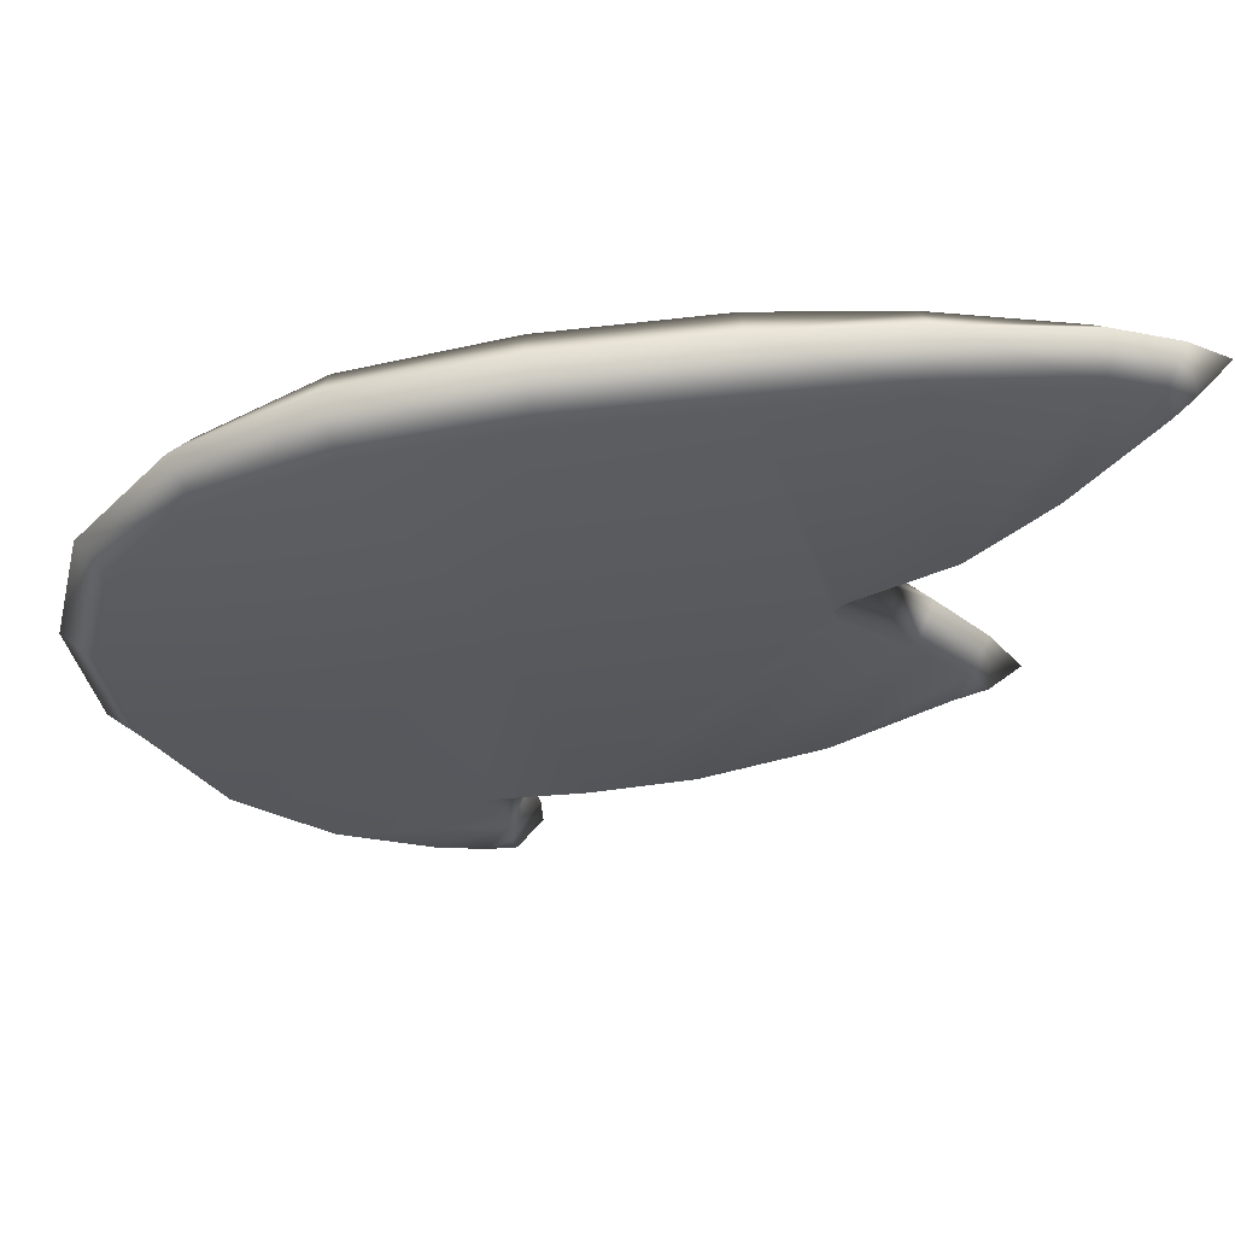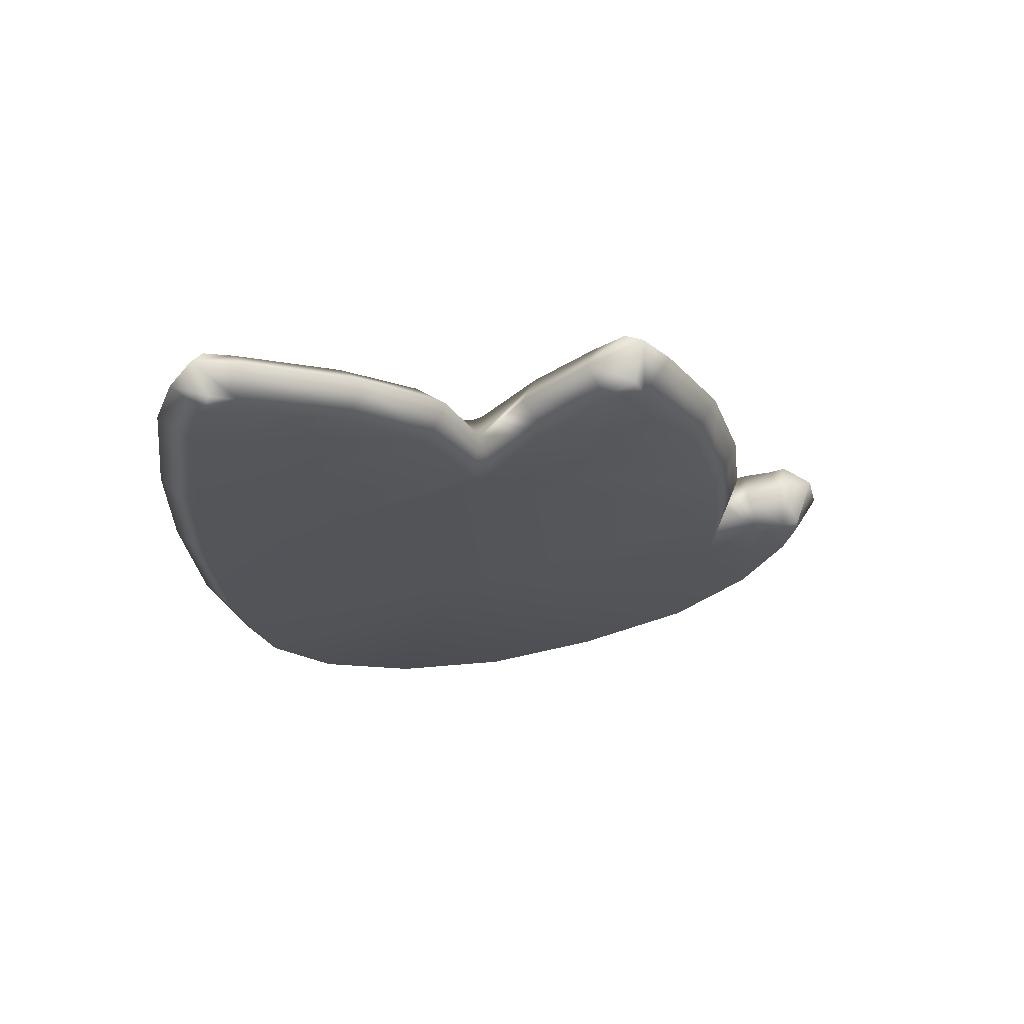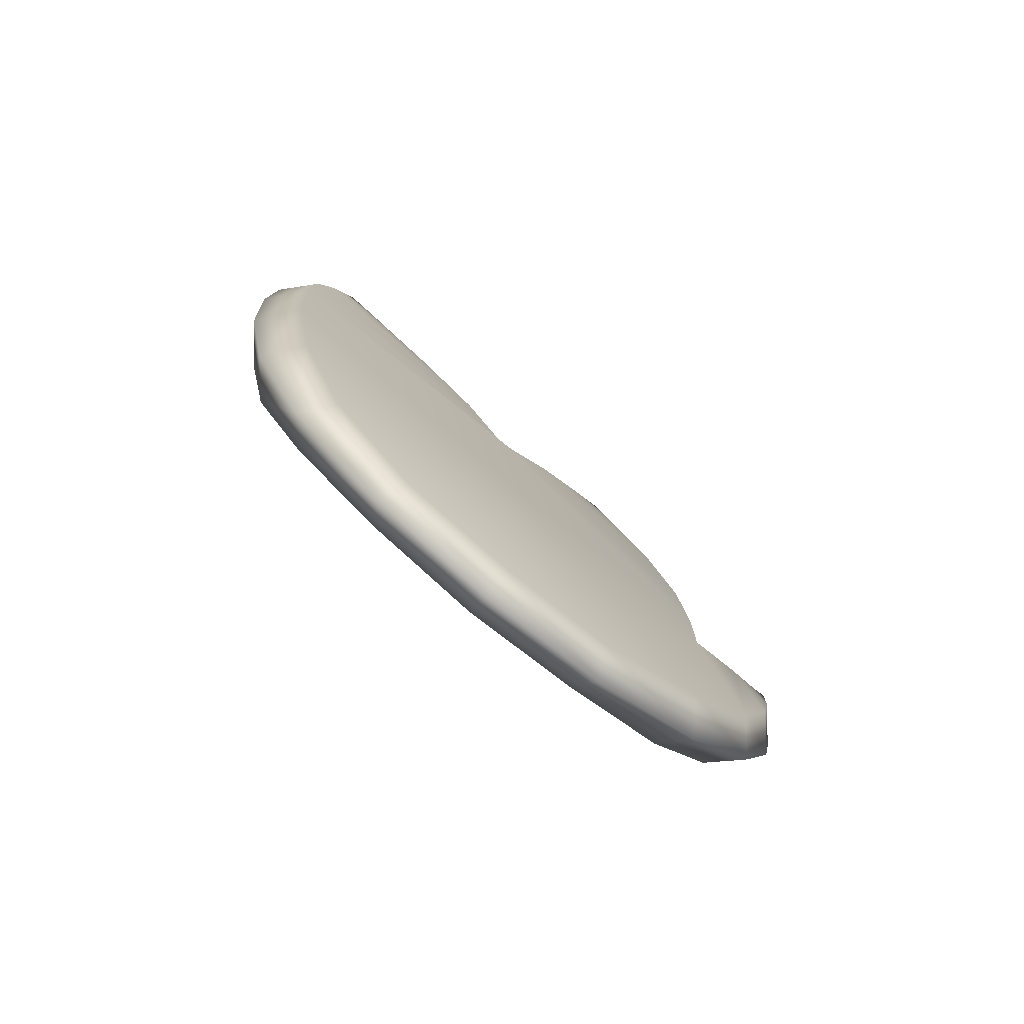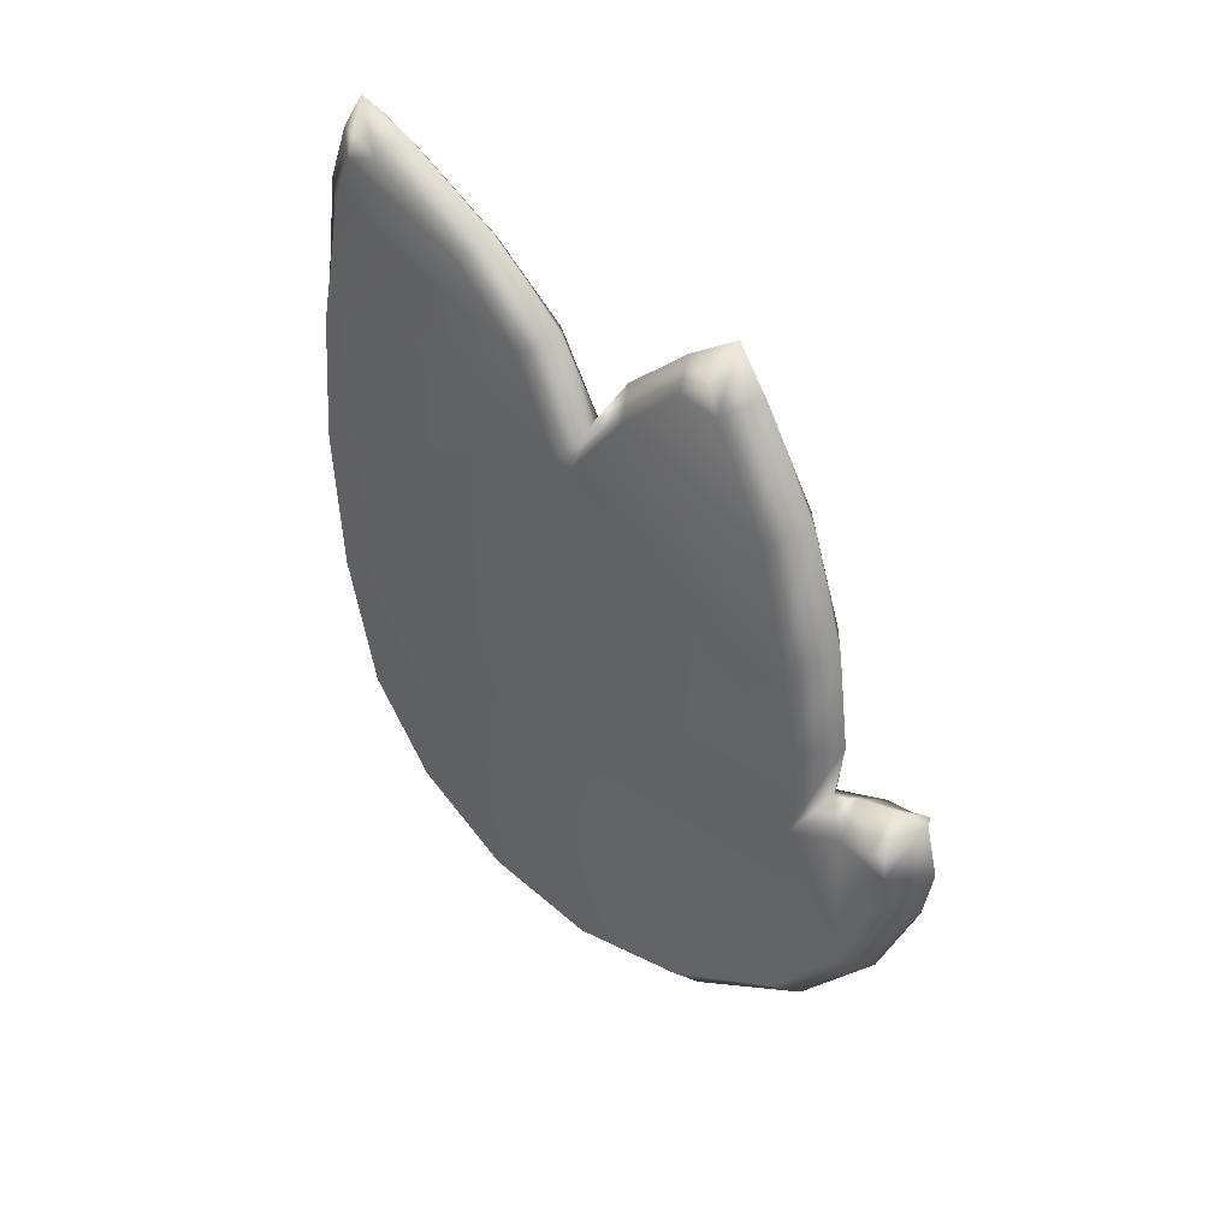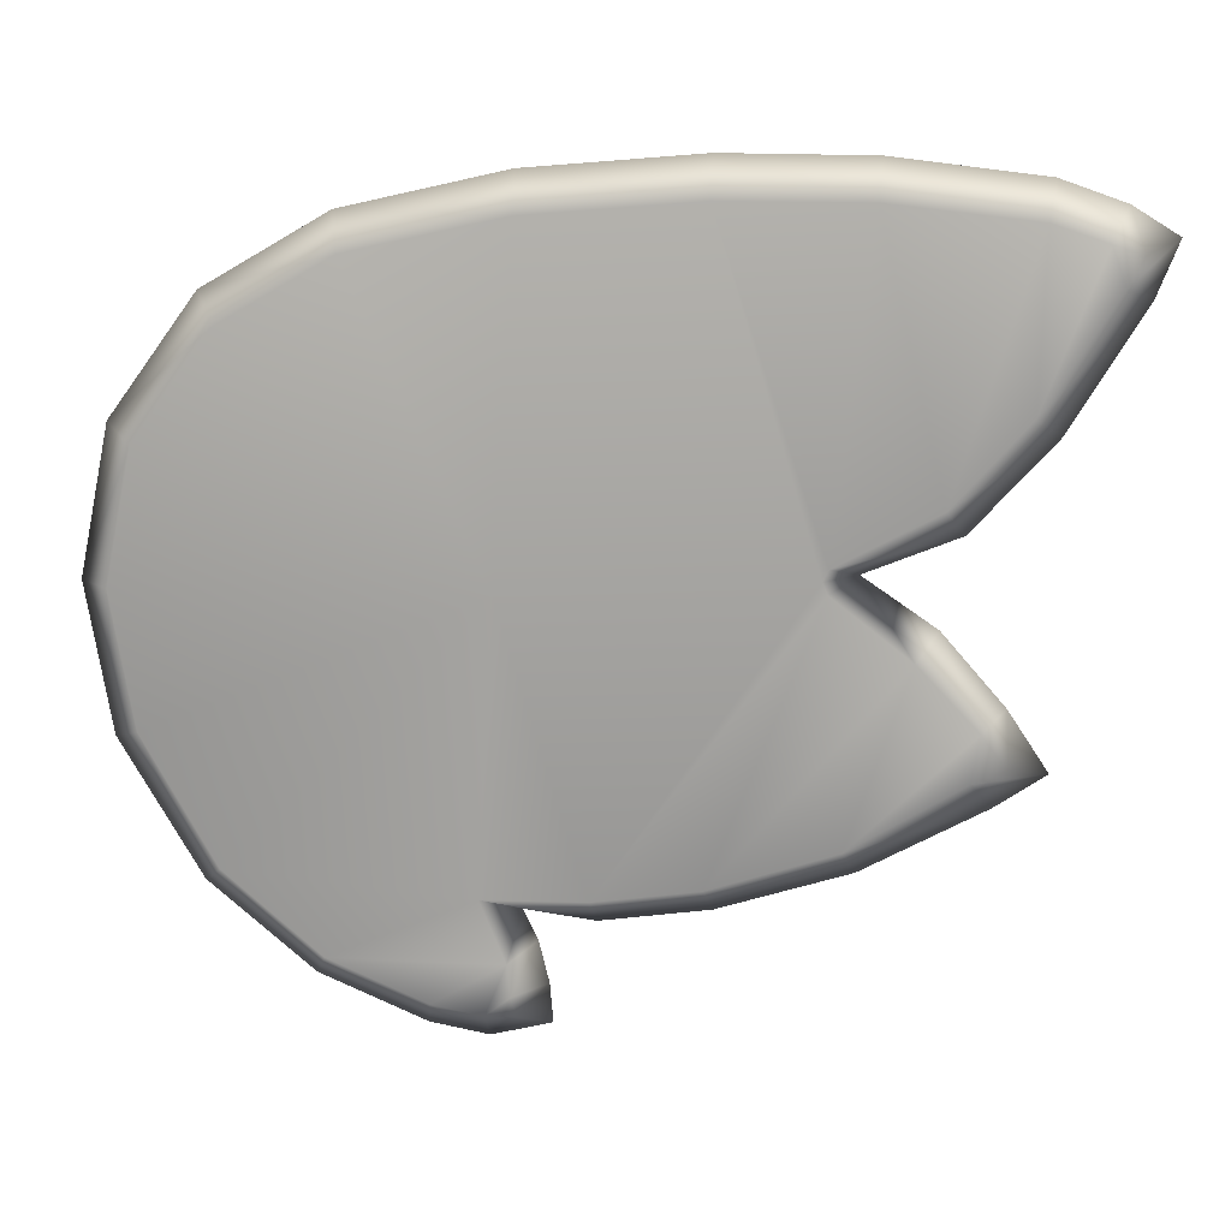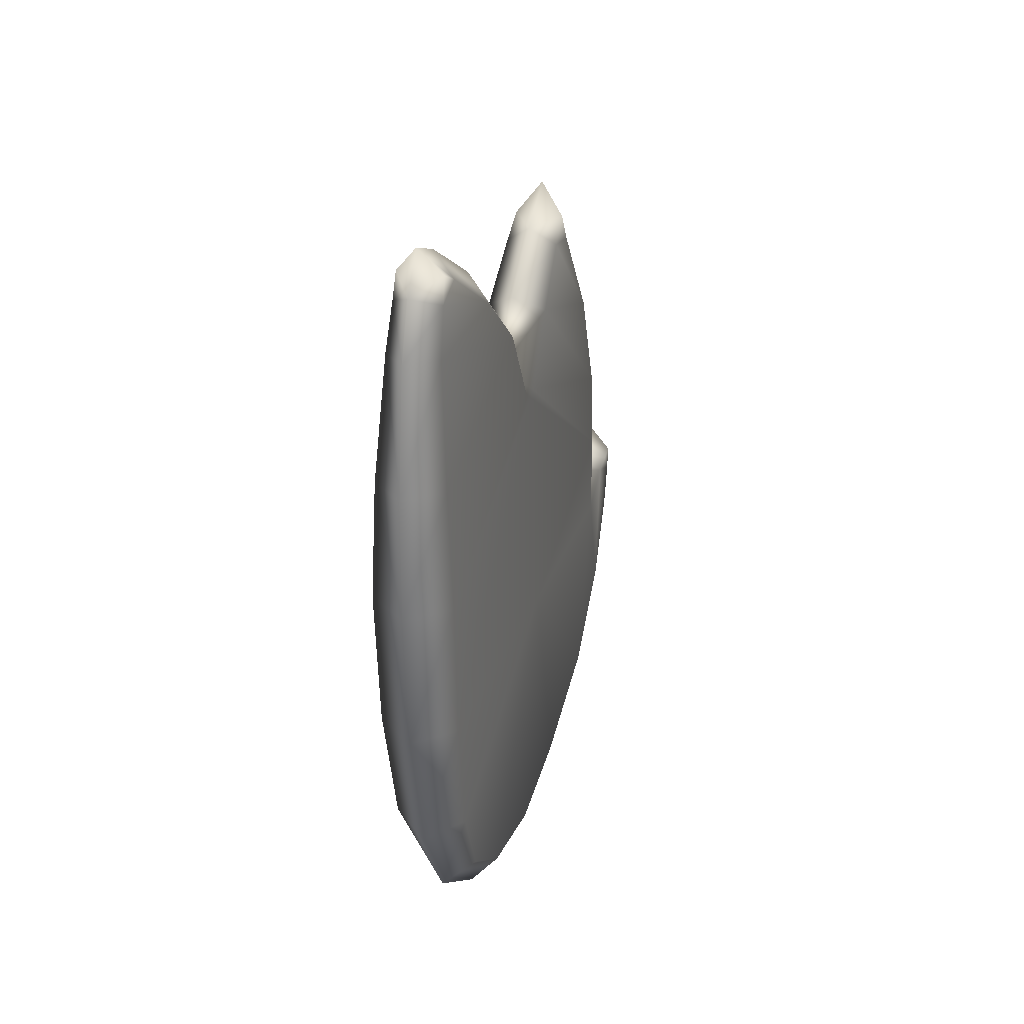
<metadata>
{"format":"obj","ext":"obj","renderer":"f3d","projection":"perspective","resolution":1024,"background":"white","views":[{"elev":47.2,"azim":-95.2,"up":"+Y"},{"elev":65.3,"azim":-88.1,"up":"+Z"},{"elev":-77.8,"azim":-117.7,"up":"+Z"},{"elev":37.0,"azim":-38.1,"up":"+Z"},{"elev":3.6,"azim":-83.9,"up":"+Y"},{"elev":30.0,"azim":-151.9,"up":"+Z"}]}
</metadata>
<code>
g phosphor_DLC_wing_R
v -0.01956 0.2809 0.2173
v -0.0645 0.3034 0.2078
v -0.05096 0.2397 0.09125
v -0.028 0.1317 0.006781
v -0.01479 0.2206 0.1096
v -0.05096 0.2397 0.09125
v 0.04281 0.004894 0.3352
v 0.002213 0.1222 0.03319
v -0.02253 0.311 0.3625
v -0.0645 0.3034 0.2078
v -0.07104 0.3342 0.3588
v -0.028 0.1317 0.006781
v -0.0239 0.3214 0.5201
v -0.07325 0.3446 0.5196
v 0.03381 0.01441 0.6071
v -0.0291 0.3167 0.6528
v -0.07251 0.3411 0.6549
v -0.03431 0.297 0.7858
v 0.03058 0.02445 0.6126
v 0.01772 0.07055 0.7072
v -0.007852 0.03694 0.7239
v -0.0008747 0.004115 0.6368
v -0.007852 0.03694 0.7239
v -0.02506 0.1179 0.8011
v 0.03596 0.003267 0.6118
v 0.09686 -0.2596 0.4089
v -0.001244 0.1444 0.7781
v -0.02506 0.1179 0.8011
v 0.09454 -0.248 0.5061
v 0.04558 -0.0552 0.6833
v -0.0008747 0.004115 0.6368
v 0.008984 -0.04227 0.7031
v 0.05427 -0.1159 0.7378
v 0.02308 -0.1086 0.7597
v 0.08341 -0.2152 0.623
v 0.05916 -0.1473 0.76
v 0.03489 -0.1641 0.7954
v 0.06497 -0.1629 0.7296
v 0.04135 -0.1945 0.748
v 0.05379 -0.253 0.6335
v 0.06126 -0.2882 0.5114
v 0.06383 -0.3003 0.4105
v 0.09677 -0.2592 0.3137
v 0.06174 -0.2904 0.3457
v 0.005839 -0.1703 0.7296
v 0.01132 -0.2305 0.623
v 0.05379 -0.253 0.6335
v 0.005888 -0.1587 0.76
v 0.02308 -0.1086 0.7597
v -0.002432 -0.128 0.7378
v 0.008984 -0.04227 0.7031
v -0.01919 -0.06896 0.6833
v -0.0008747 0.004115 0.6368
v -0.03418 -0.01164 0.6118
v 0.01449 -0.265 0.5061
v 0.06126 -0.2882 0.5114
v 0.01708 -0.2765 0.4089
v 0.06383 -0.3003 0.4105
v -0.03674 -0.00059 0.6071
v -0.0008747 0.004115 0.6368
v 0.01701 -0.2761 0.3137
v 0.06174 -0.2904 0.3457
v -0.0411 -0.01294 0.3352
v -0.1059 0.2933 0.3625
v -0.03788 0.009895 0.6126
v -0.007852 0.03694 0.7239
v -0.1089 0.3033 0.5201
v -0.07104 0.3342 0.3588
v -0.0645 0.3034 0.2078
v -0.09638 0.2646 0.2173
v -0.07325 0.3446 0.5196
v -0.1022 0.3012 0.6528
v -0.07251 0.3411 0.6549
v -0.04488 0.05725 0.7072
v -0.02506 0.1179 0.8011
v -0.007852 0.03694 0.7239
v -0.08945 0.2853 0.7858
v -0.06862 0.3228 0.7918
v -0.05761 0.1324 0.7781
v -0.02506 0.1179 0.8011
v -0.08305 0.2685 0.835
v -0.06413 0.3017 0.85
v -0.0801 0.2603 0.8616
v -0.05858 0.2756 0.8912
v -0.07543 0.2337 0.847
v -0.04822 0.2268 0.8706
v -0.02506 0.1179 0.8011
v -0.06862 0.3228 0.7918
v -0.03332 0.279 0.835
v -0.06413 0.3017 0.85
v -0.0327 0.2704 0.8616
v -0.05858 0.2756 0.8912
v -0.02616 0.2442 0.847
v -0.04822 0.2268 0.8706
v -0.02506 0.1179 0.8011
v 0.1156 -0.3665 0.3426
v 0.08377 -0.3941 0.3698
v 0.07611 -0.3581 0.3676
v 0.1121 -0.3491 0.3379
v 0.06778 -0.3189 0.3589
v 0.1151 -0.3672 0.3143
v 0.08377 -0.3941 0.3698
v 0.08652 -0.4071 0.3136
v 0.1069 -0.3187 0.3358
v 0.06174 -0.2904 0.3457
v 0.1126 -0.3575 0.2672
v 0.08416 -0.3959 0.2588
v 0.1036 -0.3167 0.1765
v 0.07483 -0.3521 0.1614
v 0.08525 -0.2398 0.08863
v 0.05704 -0.2684 0.0664
v 0.05454 -0.1222 0.02243
v 0.02855 0.001654 0.004754
v 0.02969 -0.1397 -0.005418
v 0.0005646 -0.002656 -0.02506
v -0.0001322 -0.1338 0.02243
v 0.01965 -0.2537 0.08863
v -0.02674 -0.0101 0.004754
v -0.05174 0.1108 0.03319
v -0.07619 0.2075 0.1096
v 0.03419 -0.3314 0.1765
v 0.07483 -0.3521 0.1614
v 0.05704 -0.2684 0.0664
v 0.08416 -0.3959 0.2588
v 0.03198 -0.3346 0.3358
v 0.06174 -0.2904 0.3457
v 0.06778 -0.3189 0.3589
v 0.04259 -0.3724 0.2672
v 0.08652 -0.4071 0.3136
v 0.04419 -0.3822 0.3143
v 0.03959 -0.3645 0.3379
v 0.07611 -0.3581 0.3676
v 0.0435 -0.3818 0.3426
v 0.08377 -0.3941 0.3698
v 0.08377 -0.3941 0.3698
v -0.05096 0.2397 0.09125
v -0.0645 0.3034 0.2078
v -0.028 0.1317 0.006781
g phosphor_DLC_wing_R_0
f 3 2 1
f 3 5 4
f 5 6 1
f 1 7 5
f 8 5 7
f 9 7 1
f 9 1 10
f 11 9 10
f 5 8 12
f 13 9 11
f 14 13 11
f 7 9 15
f 15 9 13
f 13 14 16
f 14 17 16
f 16 17 18
f 19 13 16
f 19 15 13
f 16 18 20
f 20 19 16
f 19 20 21
f 22 15 19
f 22 19 23
f 24 23 20
f 25 15 22
f 7 15 26
f 15 25 26
f 18 27 20
f 27 28 20
f 25 29 26
f 25 30 29
f 25 31 30
f 31 32 30
f 30 32 33
f 32 34 33
f 30 35 29
f 30 33 35
f 33 34 36
f 34 37 36
f 36 38 33
f 33 38 35
f 36 37 38
f 38 39 35
f 37 39 38
f 35 40 29
f 39 40 35
f 40 41 29
f 29 41 26
f 41 42 26
f 26 42 43
f 42 44 43
f 7 26 43
f 39 37 45
f 39 45 46
f 47 39 46
f 37 48 45
f 37 49 48
f 45 48 50
f 49 50 48
f 45 50 46
f 49 51 50
f 51 52 50
f 50 52 46
f 51 53 52
f 53 54 52
f 47 46 55
f 46 52 55
f 52 54 55
f 56 47 55
f 56 55 57
f 55 54 57
f 58 56 57
f 54 59 57
f 59 54 60
f 58 57 61
f 62 58 61
f 59 63 57
f 57 63 61
f 64 63 59
f 59 60 65
f 65 60 66
f 64 59 67
f 59 65 67
f 64 67 68
f 64 68 69
f 70 64 69
f 63 64 70
f 67 71 68
f 71 67 72
f 67 65 72
f 73 71 72
f 65 74 72
f 66 75 74
f 74 65 76
f 73 72 77
f 77 72 74
f 78 73 77
f 79 77 74
f 80 79 74
f 78 77 81
f 81 77 79
f 82 78 81
f 82 81 83
f 84 82 83
f 85 83 81
f 83 85 84
f 85 81 79
f 85 86 84
f 86 85 79
f 87 86 79
f 73 88 18
f 18 88 89
f 88 90 89
f 18 89 27
f 89 90 91
f 90 92 91
f 91 93 89
f 93 91 92
f 89 93 27
f 94 93 92
f 93 94 27
f 94 95 27
f 98 97 96
f 99 98 96
f 100 98 99
f 96 101 99
f 96 102 101
f 102 103 101
f 104 100 99
f 99 101 104
f 100 104 105
f 104 43 105
f 101 103 106
f 101 106 104
f 103 107 106
f 104 106 108
f 108 106 107
f 43 104 108
f 109 108 107
f 43 108 110
f 108 109 110
f 7 43 110
f 109 111 110
f 7 110 112
f 110 111 112
f 113 7 112
f 8 7 113
f 111 114 112
f 113 112 114
f 8 113 115
f 115 113 114
f 12 8 115
f 114 111 116
f 111 117 116
f 118 115 114
f 116 118 114
f 119 12 115
f 118 119 115
f 119 120 12
f 63 118 116
f 63 119 118
f 117 63 116
f 120 119 63
f 63 70 120
f 6 120 70
f 61 63 117
f 121 61 117
f 122 121 117
f 123 122 117
f 121 122 124
f 125 61 121
f 61 125 126
f 125 127 126
f 128 121 124
f 128 125 121
f 124 129 128
f 129 130 128
f 128 130 125
f 127 125 131
f 130 131 125
f 132 127 131
f 132 131 133
f 130 133 131
f 134 132 133
f 135 133 130
f 103 135 130
f 137 136 70
f 120 136 138

</code>
